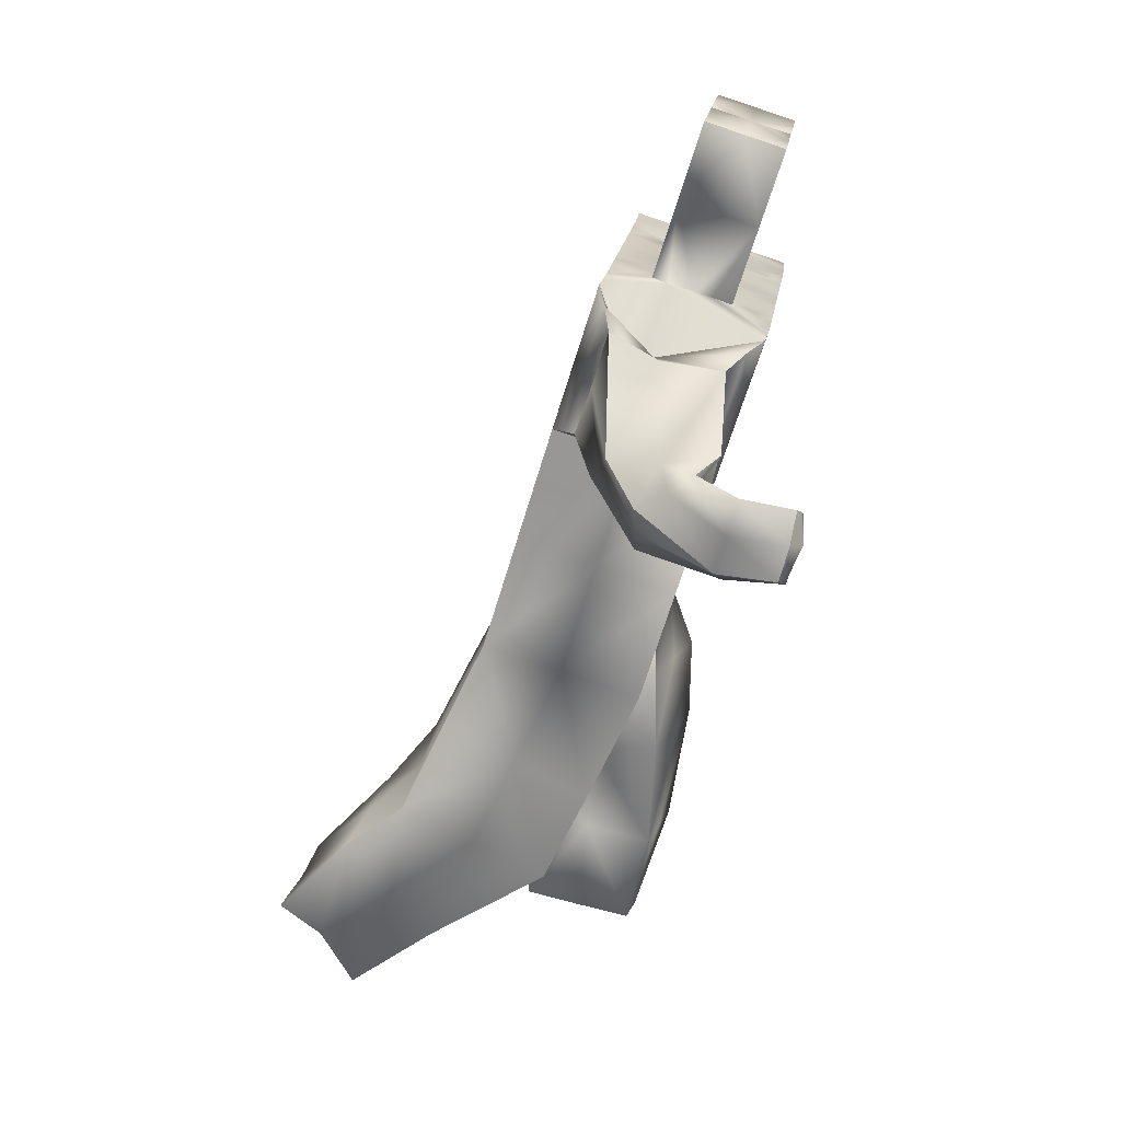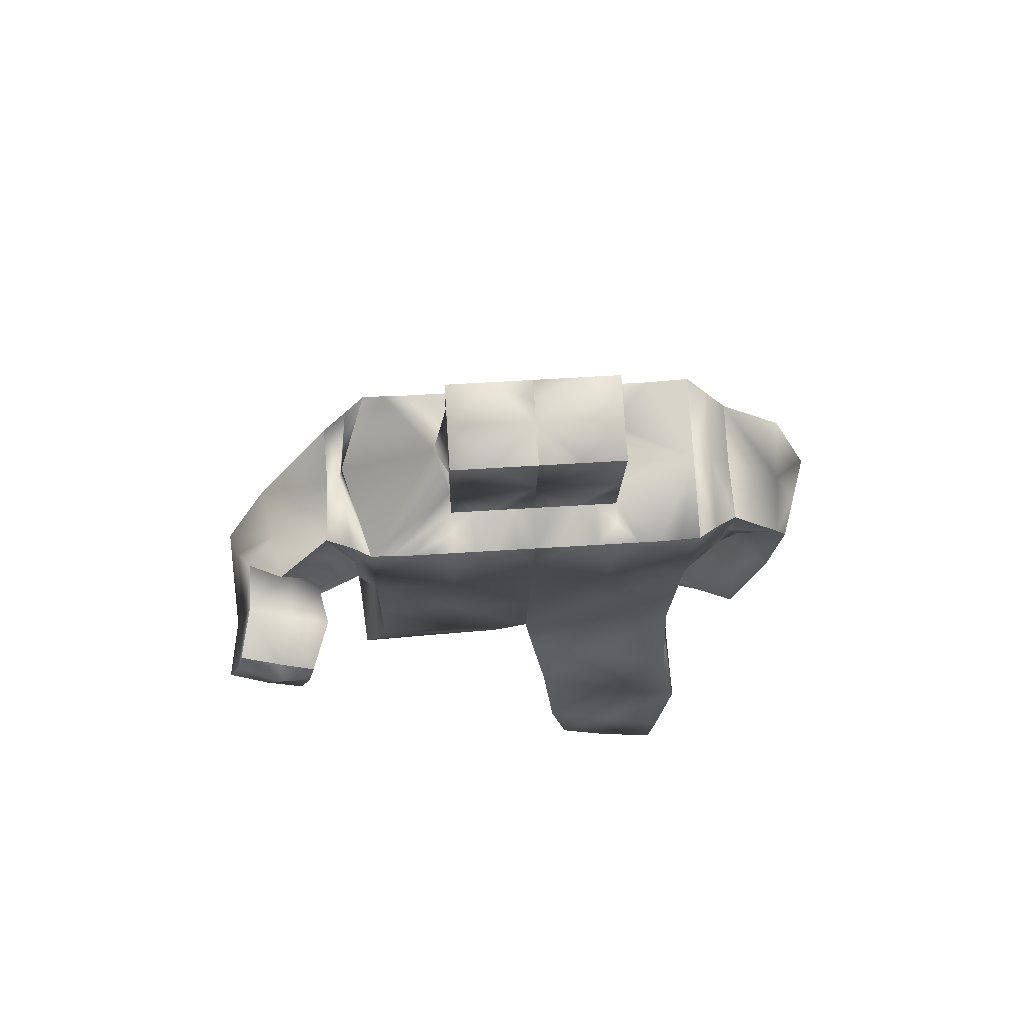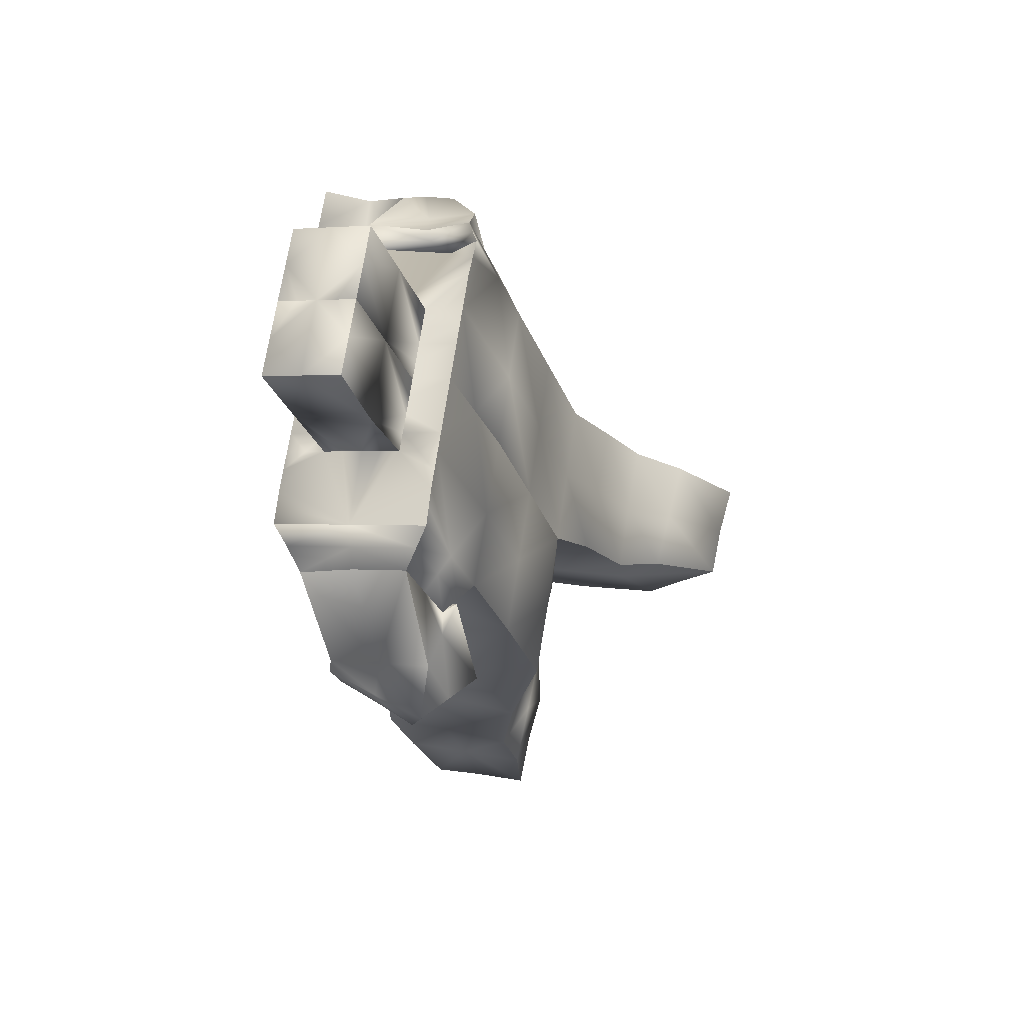
<metadata>
{"format":"obj","ext":"obj","renderer":"f3d","projection":"perspective","resolution":1024,"background":"white","views":[{"elev":20.2,"azim":-81.7,"up":"+Y"},{"elev":58.7,"azim":-3.8,"up":"+Y"},{"elev":66.3,"azim":98.2,"up":"+Y"}]}
</metadata>
<code>
v -0.1446 0.5707 0.07131
v -0.1446 0.5707 -0.07363
v -0.144 0.5341 0.1244
v -0.1446 0.5771 -0.01398
v -0.144 0.7038 0.02539
v -0.1434 0.6608 0.1638
v -0.1787 0.5842 0.009827
v -0.1402 0.5953 0.11
v -0.1809 0.6735 0.0382
v -0.1829 0.6441 0.1349
v -0.2184 0.4989 0.06558
v -0.1971 0.5225 0.1199
v -0.2778 0.5548 0.07107
v -0.257 0.5785 0.118
v -0.2198 0.4754 0.1913
v -0.2044 0.5313 0.203
v -0.2829 0.5005 0.1877
v -0.2671 0.5563 0.2
v -0.08226 0.05951 -0.1823
v -0.08593 0.1353 -0.2484
v -0.1871 0.05173 -0.1945
v -0.1915 0.1269 -0.2584
v -0.1704 0.1636 -0.01873
v -0.02841 0.181 -0.01337
v -0.03396 0.2445 -0.1427
v -0.1779 0.2274 -0.1454
v -0.1446 0.3324 0.06281
v -0.000344 0.3324 0.06281
v -0 0.3755 -0.07555
v -0.1446 0.3755 -0.07555
v 0 0.5404 0.1277
v -0 0.5851 -0.01573
v 0 0.662 0.1656
v -0 0.7051 0.02726
v -0.07213 0.662 0.1656
v 0.000344 0.6835 0.09645
v -0.07213 0.7051 0.02727
v -0.07213 0.6835 0.09645
v -0.03589 0.662 0.1656
v -0 0.6943 0.06186
v -0.1084 0.7051 0.02727
v -0.1084 0.662 0.1656
v 0 0.6728 0.131
v -0.03589 0.7051 0.02726
v -0.07213 0.6728 0.131
v -0.07213 0.6943 0.06186
v -0.03589 0.6943 0.06186
v -0.03589 0.6728 0.131
v -0 0.8069 0.1729
v -0 0.8177 0.1383
v -0.07213 0.8285 0.1037
v -0 0.8285 0.1037
v -0.07213 0.8069 0.1729
v 0.0492 0.007247 0.03211
v 0.05811 0.02252 -0.06943
v 0.1475 -0.01259 0.03551
v 0.1517 0.001726 -0.05987
v 0.1583 0.1898 0.08213
v 0.02002 0.2075 0.06221
v 0.02295 0.1992 -0.06309
v 0.1619 0.1755 -0.04234
v 0.1446 0.3324 0.06281
v 0.1447 0.3709 -0.07415
v 0.1426 0.5352 0.1246
v 0.1432 0.5785 -0.01372
v 0.1432 0.6618 0.1643
v 0.1438 0.7051 0.02594
v 0.07213 0.662 0.1656
v -0.000344 0.6835 0.09645
v 0.07213 0.7051 0.02726
v 0.07213 0.6835 0.09645
v 0.03589 0.662 0.1656
v 0.1084 0.7051 0.02726
v 0.1084 0.662 0.1656
v 0.03589 0.7051 0.02726
v 0.07213 0.6728 0.131
v 0.07213 0.6943 0.06186
v 0.03589 0.6943 0.06186
v 0.03589 0.6728 0.131
v 0.07225 0.8285 0.1037
v 0.07213 0.8069 0.1729
v 0.1771 0.6786 0.03927
v 0.1789 0.6451 0.1355
v 0.1763 0.5862 0.01024
v 0.1754 0.5557 0.1072
v 0.2658 0.5443 0.01767
v 0.2368 0.5581 0.1055
v 0.2114 0.5187 -0.02542
v 0.1817 0.5334 0.06221
v 0.2221 0.4123 0.04424
v 0.197 0.4314 0.1017
v 0.1756 0.4101 0.01266
v 0.1492 0.4284 0.07004
v -0.1443 0.5556 0.05522
v -0.1684 0.6339 0.05501
v -0.1437 0.5975 0.1441
v -0.1443 0.6405 0.005703
v -0.1573 0.5869 0.06034
v -0.1805 0.6505 0.07971
v -0.1756 0.6047 0.1213
v -0.1806 0.6261 0.02405
v -0.161 0.6902 0.03192
v -0.1602 0.6537 0.1497
v -0.1609 0.5441 0.1157
v -0.1616 0.5807 -0.002077
v -0.2063 0.5134 0.0893
v -0.2693 0.5661 0.0977
v -0.2216 0.5549 0.1146
v -0.2474 0.5233 0.06952
v -0.228 0.5865 0.1362
v -0.1598 0.5519 0.1198
v -0.1768 0.5479 0.02236
v -0.245 0.5851 0.0443
v -0.2099 0.5033 0.199
v -0.2735 0.5279 0.1954
v -0.2341 0.5441 0.2026
v -0.2499 0.4873 0.1914
v -0.2074 0.4722 0.1376
v -0.276 0.5026 0.1354
v -0.2591 0.5611 0.1534
v -0.1904 0.5309 0.1554
v -0.1341 0.05637 -0.19
v -0.08467 0.09609 -0.214
v -0.1395 0.1293 -0.2517
v -0.1811 0.09465 -0.2245
v -0.09932 0.1725 -0.01615
v -0.03184 0.2122 -0.07719
v -0.1065 0.2352 -0.1433
v -0.1737 0.1959 -0.08268
v -0.1839 0.1902 -0.1961
v -0.06026 0.1986 -0.1835
v -0.05703 0.1102 -0.1025
v -0.1786 0.1015 -0.1215
v -0.07247 0.3324 0.06281
v -0.000172 0.354 -0.006369
v -0.0723 0.3755 -0.07555
v -0.1446 0.354 -0.006369
v -0.01412 0.2556 0.02428
v -0.1554 0.2382 0.0184
v -0.1614 0.3027 -0.1102
v -0.01899 0.3179 -0.1058
v -0 0.5628 0.05599
v -0.1446 0.4763 -0.04477
v -0 0.4803 -0.04564
v -0.000172 0.4364 0.09526
v -0.01794 0.662 0.1656
v -0 0.6997 0.04456
v -0.1443 0.4332 0.09362
v -0 0.6451 0.005768
v 0 0.6012 0.1467
v -0.09024 0.662 0.1656
v 0.000172 0.6781 0.1137
v -0.05401 0.7051 0.02727
v -0.07213 0.6674 0.1483
v -0.08437 0.6916 0.07726
v -0.05401 0.662 0.1656
v 0.000172 0.6889 0.07915
v -0.09024 0.7051 0.02727
v -0.1262 0.7045 0.02633
v 0 0.6674 0.1483
v -0.01794 0.7051 0.02726
v -0.07198 0.5373 0.1261
v -0.07213 0.7614 0.08278
v -0.07213 0.6781 0.1137
v -0.07213 0.6997 0.04456
v -0.05401 0.6943 0.06186
v -0.01794 0.6943 0.06186
v -0.07213 0.7398 0.152
v -0.05401 0.6728 0.131
v -0.01794 0.6728 0.131
v -0 0.8123 0.1556
v 0.01794 0.7051 0.02726
v -0 0.8231 0.121
v -0.07213 0.8177 0.1383
v -0.03606 0.8285 0.1037
v -0.03606 0.8069 0.1729
v -0 0.7614 0.08278
v 0.000172 0.7506 0.1174
v 0 0.7398 0.152
v 0.09713 -0.002825 0.03536
v 0.05278 0.01473 -0.01748
v 0.1036 0.01198 -0.06283
v 0.1486 -0.005599 -0.0109
v 0.08668 0.2008 0.07644
v 0.01956 0.2063 0.002356
v 0.09206 0.187 -0.05183
v 0.1595 0.1846 0.02052
v 0.1563 0.09613 -0.05624
v 0.03933 0.1213 -0.06465
v 0.03142 0.1029 0.05538
v 0.1482 0.07825 0.06393
v 0.1446 0.354 -0.006369
v 0.01511 0.2788 -0.07352
v 0.1435 0.2714 0.08473
v 0.1533 0.2525 -0.05055
v 0.1429 0.5568 0.05543
v 0.1436 0.4338 0.0937
v 0.1439 0.477 -0.04464
v 0.0723 0.3755 -0.07555
v -0.000172 0.7506 0.1174
v 0.1261 0.7051 0.0266
v 0.1435 0.6418 0.006106
v 0.01794 0.6943 0.06186
v 0.1429 0.5985 0.1444
v 0.09024 0.662 0.1656
v 0.05401 0.7051 0.02726
v 0.07213 0.6674 0.1483
v 0.07213 0.6889 0.07915
v 0.05401 0.662 0.1656
v 0.09024 0.7051 0.02726
v 0.1604 0.6918 0.0326
v 0.1258 0.6619 0.1649
v -0.000172 0.6889 0.07915
v 0.07723 0.7602 0.08149
v 0.07213 0.6781 0.1137
v 0.07213 0.6997 0.04456
v 0.05401 0.6943 0.06186
v 0.03606 0.8285 0.1037
v 0.07213 0.7398 0.152
v 0.05401 0.6728 0.131
v 0.07213 0.8177 0.1383
v 0.01794 0.6728 0.131
v 0.01794 0.662 0.1656
v 0.03606 0.8069 0.1729
v -0.000172 0.6781 0.1137
v 0.07211 0.3324 0.06281
v 0.005827 0.2918 0.06256
v 0.07131 0.5378 0.1261
v 0.07161 0.5818 -0.01473
v 0.1597 0.6549 0.1502
v 0.1598 0.5823 -0.001744
v -0.1259 0.6614 0.1647
v 0.1766 0.6633 0.08776
v 0.1759 0.571 0.05872
v 0.1758 0.6017 0.1217
v 0.1767 0.6324 0.02475
v 0.159 0.5454 0.1159
v -0.07229 0.5811 -0.01485
v 0.1435 0.6834 0.09509
v 0.2513 0.5512 0.06163
v 0.1958 0.5257 0.01811
v 0.2088 0.5451 0.08368
v 0.2384 0.5307 -0.003947
v 0.1568 0.5428 0.09165
v 0.2291 0.5648 0.1054
v 0.2361 0.6062 0.01308
v 0.1654 0.5837 -0.001083
v 0.2039 0.4162 0.07269
v 0.1559 0.4152 0.04078
v 0.1676 0.4261 0.08543
v 0.1939 0.4068 0.02817
v 0.2536 0.4833 0.02978
v 0.2018 0.4707 -0.007729
v 0.1737 0.4881 0.06465
v 0.2257 0.5006 0.1022
v 0.2387 0.4908 0.06587
v 0.1985 0.4934 0.08323
v 0.1861 0.4785 0.02816
v 0.1422 0.3861 0.05406
v 0.1595 0.5634 0.04216
v 0.2009 0.595 0.006304
v 0.2326 0.5854 0.0592
v 0.2267 0.4758 0.01088
v 0.1594 0.6002 0.1331
v 0.1601 0.6371 0.01543
v 0.1601 0.6734 0.09143
v 0.1931 0.5532 0.09832
v 0.1594 0.5639 0.05708
v -8.6e-05 0.7452 0.1347
v -8.6e-05 0.756 0.1001
v 0.07172 0.4351 0.09448
v 0.07196 0.4787 -0.04514
v 0.08426 0.266 -0.06228
v 0.01075 0.2849 -0.005882
v 0.148 0.2617 0.01801
v 0.1438 0.4554 0.02453
v 0.03691 0.1119 -0.006944
v 0.152 0.08709 0.004264
v 0.08996 0.09073 0.05941
v 0.09796 0.1089 -0.06065
v 0.07468 0.2823 0.07338
v 0.1003 0.004575 -0.01366
v 8.6e-05 0.7452 0.1347
v 8.6e-05 0.756 0.1001
v -0.07222 0.4348 0.09444
v -0.07229 0.4783 -0.0452
v -8.6e-05 0.4584 0.02481
v -0.09013 0.311 -0.108
v -0.01647 0.2867 -0.04086
v -0.1582 0.2703 -0.04613
v -0.1444 0.4548 0.02443
v -0.05769 0.1551 -0.1455
v -0.1822 0.1448 -0.1566
v -0.1167 0.1067 -0.1147
v -0.1221 0.1945 -0.1897
v -0.08437 0.2472 0.02087
v -0.1381 0.09075 -0.2173
v -0.198 0.5009 0.1466
v -0.2242 0.5454 0.1545
v -0.2671 0.5312 0.1445
v -0.2337 0.515 0.2049
v -0.2364 0.5795 0.08863
v -0.2116 0.5623 0.03378
v -0.1673 0.5497 0.07124
v -0.2414 0.4868 0.1366
v -0.1606 0.5989 0.1327
v -0.1613 0.6354 0.01492
v -0.1613 0.5624 0.0568
v -0.1943 0.5699 0.1308
v -0.1694 0.6499 0.07441
f 310 102 9
f 108 309 110
f 308 104 8
f 307 105 7
f 306 103 10
f 305 118 15
f 304 111 12
f 303 112 11
f 302 113 13
f 115 301 116
f 300 119 17
f 116 299 120
f 114 298 121
f 124 297 125
f 134 296 138
f 295 130 26
f 126 294 132
f 129 293 133
f 292 131 25
f 291 148 3
f 137 290 139
f 289 141 29
f 288 140 30
f 238 37 149
f 142 287 144
f 286 143 4
f 162 285 145
f 162 35 96
f 43 150 160
f 177 47 163
f 177 284 173
f 214 177 218
f 174 50 175
f 79 72 209
f 168 179 176
f 283 171 50
f 282 182 57
f 227 281 226
f 280 186 61
f 190 279 184
f 191 278 187
f 277 185 60
f 276 196 64
f 275 192 62
f 193 274 135
f 273 199 63
f 172 75 149
f 272 229 65
f 145 271 228
f 228 68 150
f 40 149 147
f 73 77 239
f 165 41 46
f 270 177 52
f 219 179 79
f 219 71 214
f 40 161 167
f 50 221 218
f 269 200 50
f 163 168 174
f 268 231 84
f 267 244 89
f 266 230 83
f 265 211 82
f 264 237 85
f 263 252 90
f 240 262 245
f 243 261 246
f 241 260 247
f 259 250 93
f 258 253 92
f 250 257 254
f 256 255 91
f 240 87 255
f 252 86 240
f 90 252 256
f 257 242 89
f 255 87 242
f 91 255 257
f 241 88 253
f 254 89 241
f 93 254 258
f 248 91 250
f 251 90 248
f 251 259 249
f 260 234 84
f 244 85 234
f 89 244 260
f 236 82 246
f 84 236 261
f 88 247 261
f 262 233 83
f 82 233 262
f 86 246 262
f 243 86 252
f 88 243 263
f 253 263 251
f 204 64 237
f 230 66 204
f 83 230 264
f 202 67 211
f 231 65 202
f 84 231 265
f 239 66 230
f 211 67 239
f 82 211 266
f 267 235 85
f 245 83 235
f 245 267 242
f 196 65 231
f 237 64 196
f 85 237 268
f 179 269 171
f 43 225 269
f 225 69 200
f 50 200 270
f 200 69 213
f 270 213 40
f 271 197 64
f 226 62 197
f 28 226 271
f 144 32 229
f 29 144 272
f 199 272 198
f 193 29 199
f 60 193 273
f 186 273 195
f 274 227 28
f 59 227 274
f 60 185 274
f 195 63 192
f 187 61 195
f 58 187 275
f 198 65 196
f 192 63 198
f 192 276 197
f 190 59 185
f 54 190 277
f 55 181 277
f 278 188 61
f 57 188 278
f 56 183 278
f 279 191 58
f 180 56 191
f 54 180 279
f 189 60 186
f 55 189 280
f 182 280 188
f 281 194 62
f 184 58 194
f 59 184 281
f 181 55 182
f 54 181 282
f 180 282 183
f 152 283 178
f 43 179 283
f 179 49 171
f 40 157 284
f 157 36 178
f 284 178 50
f 285 134 28
f 148 27 134
f 3 148 285
f 136 30 143
f 29 136 286
f 144 286 238
f 287 135 29
f 145 28 135
f 31 145 287
f 128 26 140
f 25 128 288
f 141 288 136
f 127 25 141
f 24 127 289
f 138 289 135
f 290 129 23
f 26 129 290
f 30 140 290
f 137 27 148
f 30 137 291
f 143 291 94
f 292 123 20
f 19 123 292
f 132 292 127
f 293 125 21
f 130 22 125
f 26 130 293
f 294 122 19
f 133 21 122
f 23 133 294
f 124 22 130
f 20 124 295
f 131 295 128
f 296 126 24
f 139 23 126
f 27 139 296
f 297 122 21
f 123 19 122
f 123 297 124
f 298 106 12
f 118 11 106
f 15 118 298
f 108 14 120
f 12 108 299
f 16 121 299
f 107 13 119
f 14 107 300
f 120 300 115
f 301 114 16
f 117 15 114
f 117 301 115
f 99 9 113
f 10 99 302
f 14 110 302
f 303 101 7
f 113 9 101
f 113 303 109
f 304 98 8
f 112 7 98
f 11 112 304
f 305 109 11
f 119 13 109
f 119 305 117
f 96 6 103
f 104 3 96
f 8 104 306
f 97 4 105
f 102 5 97
f 9 102 307
f 94 3 104
f 105 4 94
f 7 105 308
f 100 10 110
f 111 8 100
f 12 111 309
f 95 5 102
f 6 95 310
f 10 103 310
f 310 9 99
f 108 110 14
f 308 8 98
f 307 7 101
f 306 10 100
f 305 15 117
f 304 12 106
f 303 11 109
f 302 13 107
f 115 116 18
f 300 17 115
f 116 120 18
f 114 121 16
f 124 125 22
f 134 138 28
f 295 26 128
f 126 132 24
f 129 133 23
f 292 25 127
f 291 3 94
f 137 139 27
f 289 29 135
f 288 30 136
f 238 149 32
f 149 161 34
f 161 149 44
f 44 149 153
f 153 149 37
f 37 97 158
f 238 97 37
f 158 97 41
f 41 97 159
f 159 97 5
f 97 238 4
f 142 144 32
f 286 4 238
f 162 145 31
f 162 96 3
f 96 232 6
f 232 96 42
f 42 96 151
f 151 96 35
f 35 150 156
f 162 150 35
f 156 150 39
f 39 150 146
f 146 150 33
f 150 162 31
f 150 142 31
f 142 149 32
f 149 147 34
f 147 149 40
f 40 149 157
f 157 142 36
f 36 150 152
f 142 150 36
f 152 150 43
f 142 157 149
f 160 150 33
f 167 177 40
f 177 175 52
f 175 163 51
f 163 166 46
f 47 177 167
f 163 47 166
f 177 163 175
f 177 173 52
f 177 203 40
f 203 177 78
f 78 214 217
f 177 214 78
f 217 214 77
f 214 218 80
f 218 177 52
f 171 176 49
f 176 174 53
f 174 175 51
f 175 173 52
f 173 175 50
f 50 176 171
f 174 176 50
f 169 39 48
f 48 39 170
f 170 33 43
f 43 33 222
f 79 209 220
f 220 207 76
f 222 223 79
f 33 223 222
f 45 154 169
f 154 35 156
f 39 169 156
f 169 154 156
f 146 170 39
f 220 209 207
f 207 209 68
f 72 79 223
f 33 170 146
f 170 179 48
f 48 168 169
f 169 168 45
f 168 176 53
f 176 179 49
f 179 170 43
f 48 179 168
f 283 50 178
f 282 57 183
f 227 226 28
f 280 61 188
f 190 184 59
f 191 187 58
f 277 60 189
f 276 64 197
f 275 62 194
f 193 135 29
f 273 63 195
f 149 229 32
f 229 202 65
f 202 201 67
f 201 202 73
f 73 202 210
f 70 149 206
f 206 149 75
f 210 202 70
f 229 70 202
f 34 172 149
f 149 70 229
f 272 65 198
f 145 228 31
f 204 228 64
f 228 150 31
f 150 223 33
f 223 150 72
f 72 150 209
f 209 150 68
f 68 204 205
f 205 204 74
f 74 204 212
f 212 204 66
f 204 68 228
f 142 150 31
f 150 160 33
f 43 150 225
f 225 150 69
f 150 43 160
f 32 149 142
f 142 69 150
f 149 213 142
f 147 149 34
f 213 69 142
f 213 149 40
f 201 239 67
f 239 212 66
f 212 239 74
f 74 76 205
f 239 215 76
f 205 207 68
f 207 205 76
f 215 239 71
f 71 239 208
f 77 210 216
f 216 210 70
f 208 239 77
f 74 239 76
f 73 239 201
f 210 77 73
f 45 42 154
f 154 151 35
f 42 151 154
f 42 45 232
f 232 164 6
f 45 164 232
f 6 155 95
f 95 159 5
f 95 155 159
f 38 155 164
f 159 155 41
f 158 165 37
f 41 165 158
f 155 46 41
f 164 155 6
f 270 52 173
f 224 219 81
f 219 220 76
f 220 219 79
f 79 179 222
f 219 224 179
f 179 224 49
f 222 179 43
f 221 214 80
f 214 208 77
f 208 214 71
f 71 219 215
f 215 219 76
f 219 221 81
f 221 219 214
f 153 47 44
f 44 167 161
f 161 40 34
f 34 203 172
f 172 78 75
f 75 78 206
f 206 216 70
f 216 217 77
f 216 206 217
f 217 206 78
f 44 47 167
f 34 40 203
f 165 153 37
f 166 165 46
f 47 153 166
f 166 153 165
f 203 78 172
f 224 171 49
f 50 218 173
f 173 218 52
f 224 50 171
f 221 224 81
f 218 221 80
f 221 50 224
f 269 50 171
f 164 168 38
f 38 163 155
f 155 163 46
f 163 174 51
f 174 168 53
f 168 164 45
f 38 168 163
f 268 84 234
f 267 89 242
f 266 83 233
f 265 82 236
f 264 85 235
f 263 90 251
f 240 245 87
f 243 246 86
f 241 247 88
f 259 93 249
f 258 92 249
f 250 254 93
f 256 91 248
f 240 255 256
f 252 240 256
f 90 256 248
f 257 89 254
f 255 242 257
f 91 257 250
f 241 253 258
f 254 241 258
f 93 258 249
f 248 250 259
f 251 248 259
f 251 249 92
f 260 84 247
f 244 234 260
f 89 260 241
f 236 246 261
f 84 261 247
f 88 261 243
f 262 83 245
f 82 262 246
f 86 262 240
f 243 252 263
f 88 263 253
f 253 251 92
f 204 237 264
f 230 204 264
f 83 264 235
f 202 211 265
f 231 202 265
f 84 265 236
f 239 230 266
f 211 239 266
f 82 266 233
f 267 85 244
f 245 235 267
f 245 242 87
f 196 231 268
f 237 196 268
f 85 268 234
f 179 171 49
f 43 269 179
f 225 200 269
f 50 270 173
f 200 213 270
f 270 40 177
f 271 64 228
f 226 197 271
f 28 271 145
f 144 229 272
f 29 272 199
f 199 198 63
f 193 199 273
f 60 273 186
f 186 195 61
f 274 28 135
f 59 274 185
f 60 274 193
f 195 192 275
f 187 195 275
f 58 275 194
f 198 196 276
f 192 198 276
f 192 197 62
f 190 185 277
f 54 277 181
f 55 277 189
f 278 61 187
f 57 278 183
f 56 278 191
f 279 58 184
f 180 191 279
f 54 279 190
f 189 186 280
f 55 280 182
f 182 188 57
f 281 62 226
f 184 194 281
f 59 281 227
f 181 182 282
f 54 282 180
f 180 183 56
f 152 178 36
f 43 283 152
f 179 171 283
f 40 284 177
f 157 178 284
f 284 50 173
f 285 28 145
f 148 134 285
f 3 285 162
f 136 143 286
f 29 286 144
f 144 238 32
f 287 29 144
f 145 135 287
f 31 287 142
f 128 140 288
f 25 288 141
f 141 136 29
f 127 141 289
f 24 289 138
f 138 135 28
f 290 23 139
f 26 290 140
f 30 290 137
f 137 148 291
f 30 291 143
f 143 94 4
f 292 20 131
f 19 292 132
f 132 127 24
f 293 21 133
f 130 125 293
f 26 293 129
f 294 19 132
f 133 122 294
f 23 294 126
f 124 130 295
f 20 295 131
f 131 128 25
f 296 24 138
f 139 126 296
f 27 296 134
f 297 21 125
f 123 122 297
f 123 124 20
f 298 12 121
f 118 106 298
f 15 298 114
f 108 120 299
f 12 299 121
f 16 299 116
f 107 119 300
f 14 300 120
f 120 115 18
f 301 16 116
f 117 114 301
f 117 115 17
f 99 113 302
f 10 302 110
f 14 302 107
f 303 7 112
f 113 101 303
f 113 109 13
f 304 8 111
f 112 98 304
f 11 304 106
f 305 11 118
f 119 109 305
f 119 117 17
f 96 103 306
f 104 96 306
f 8 306 100
f 97 105 307
f 102 97 307
f 9 307 101
f 94 104 308
f 105 94 308
f 7 308 98
f 100 110 309
f 111 100 309
f 12 309 108
f 95 102 310
f 6 310 103
f 10 310 99

</code>
